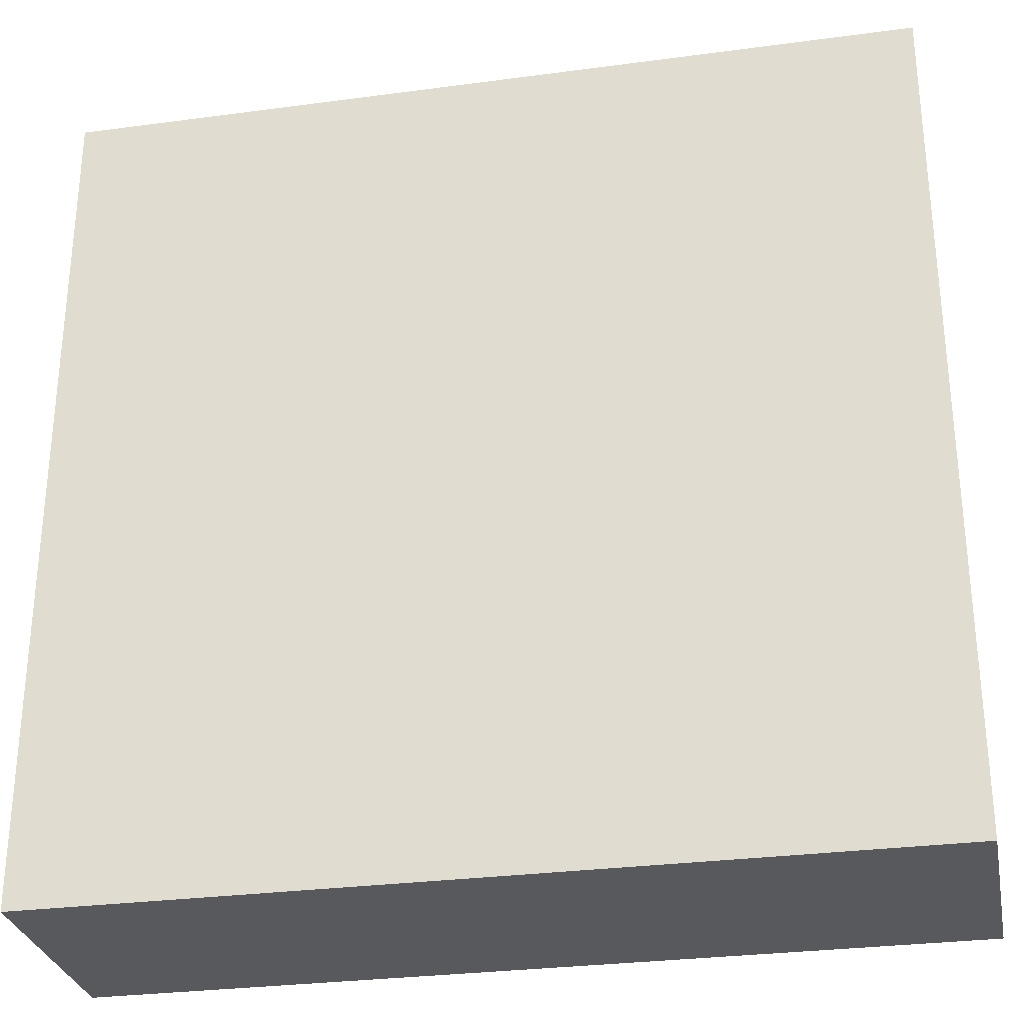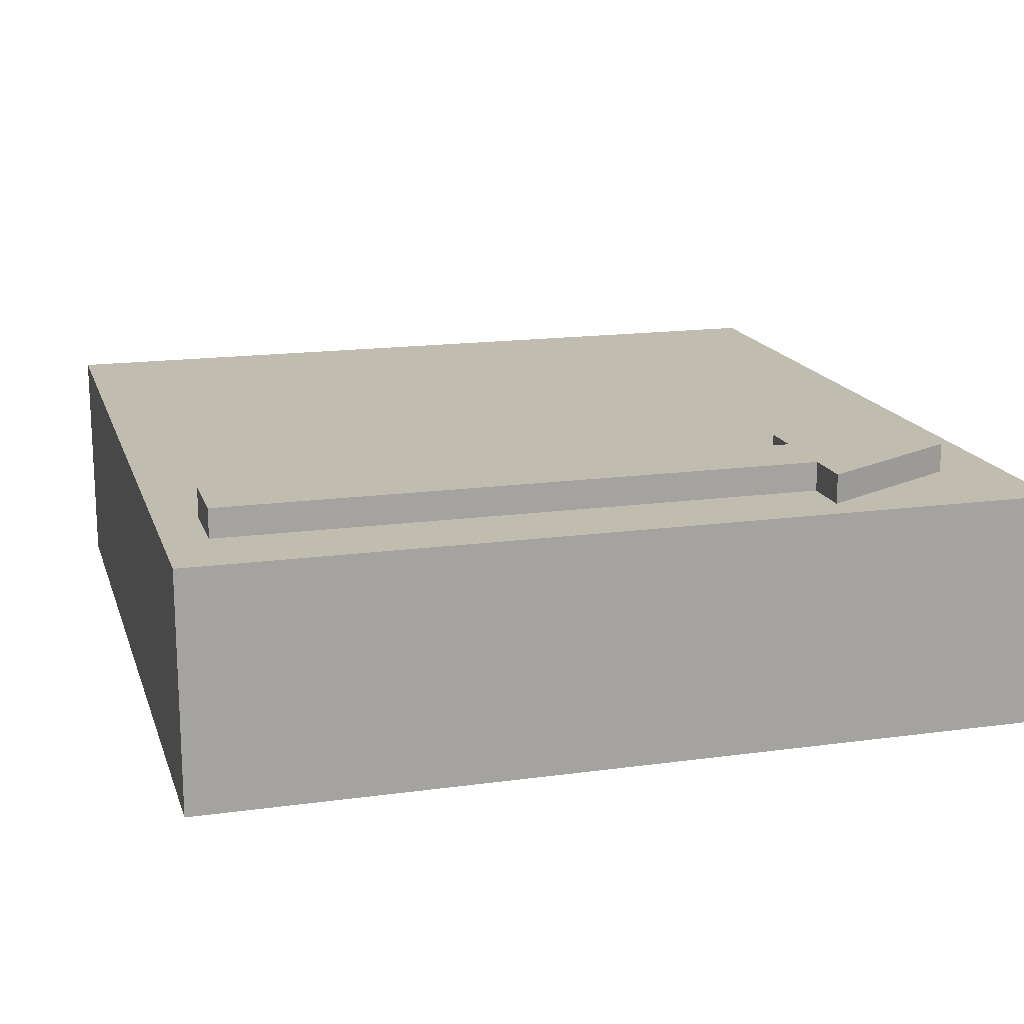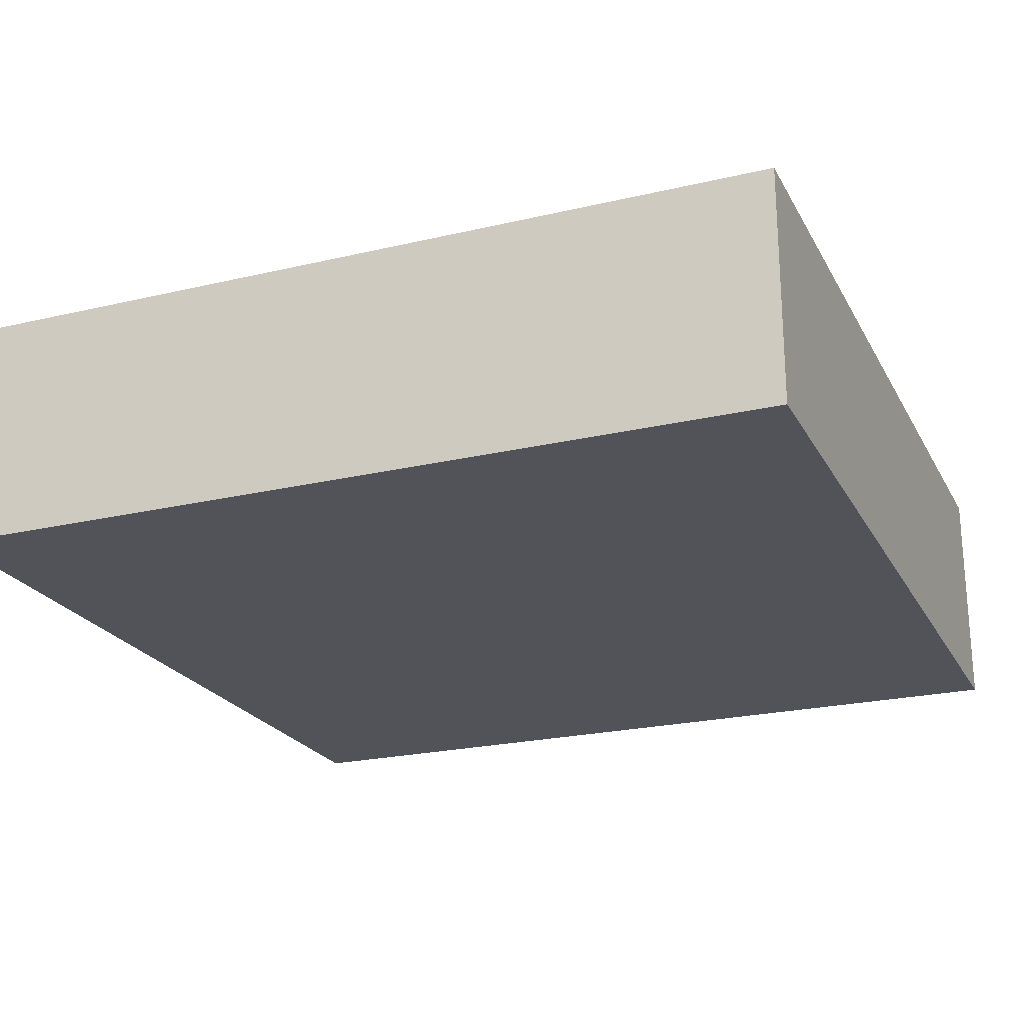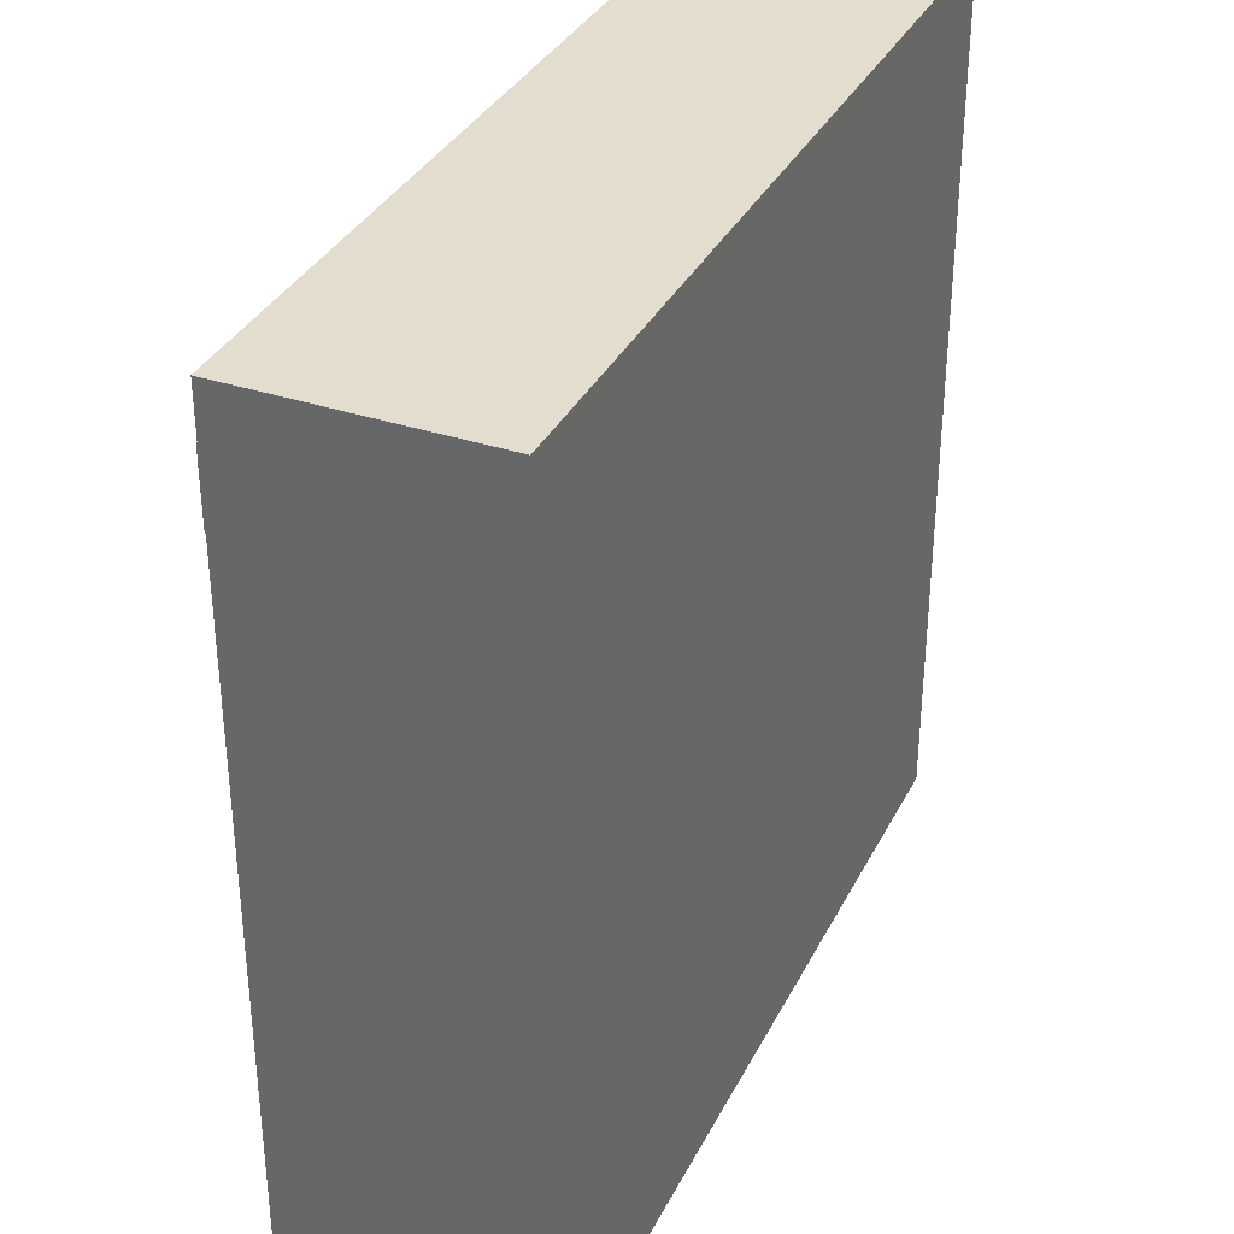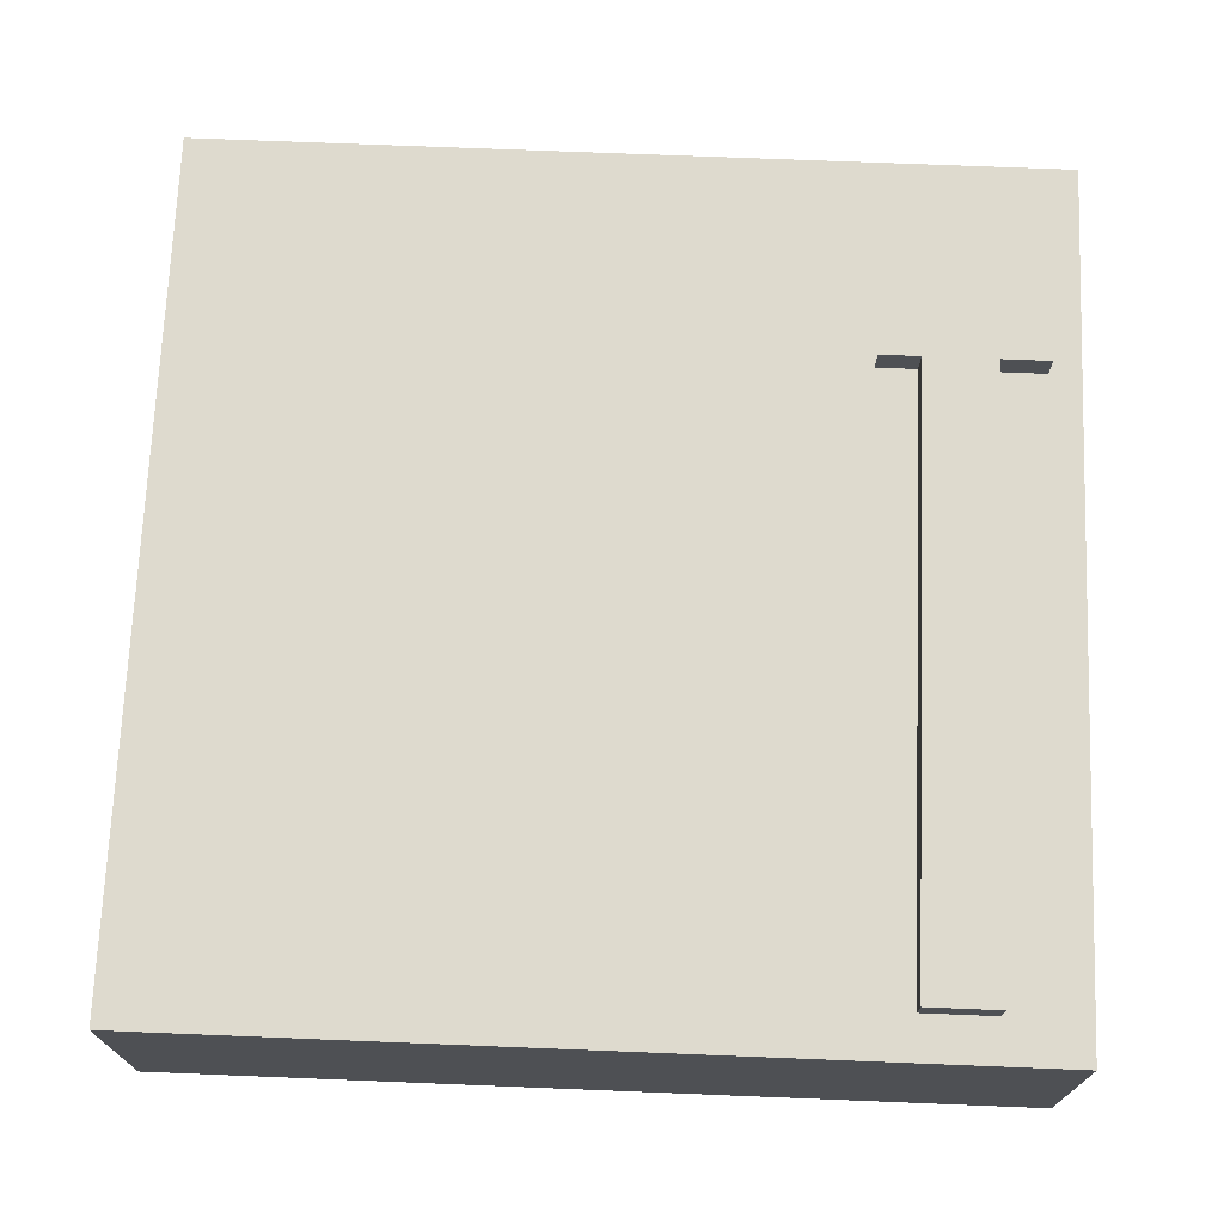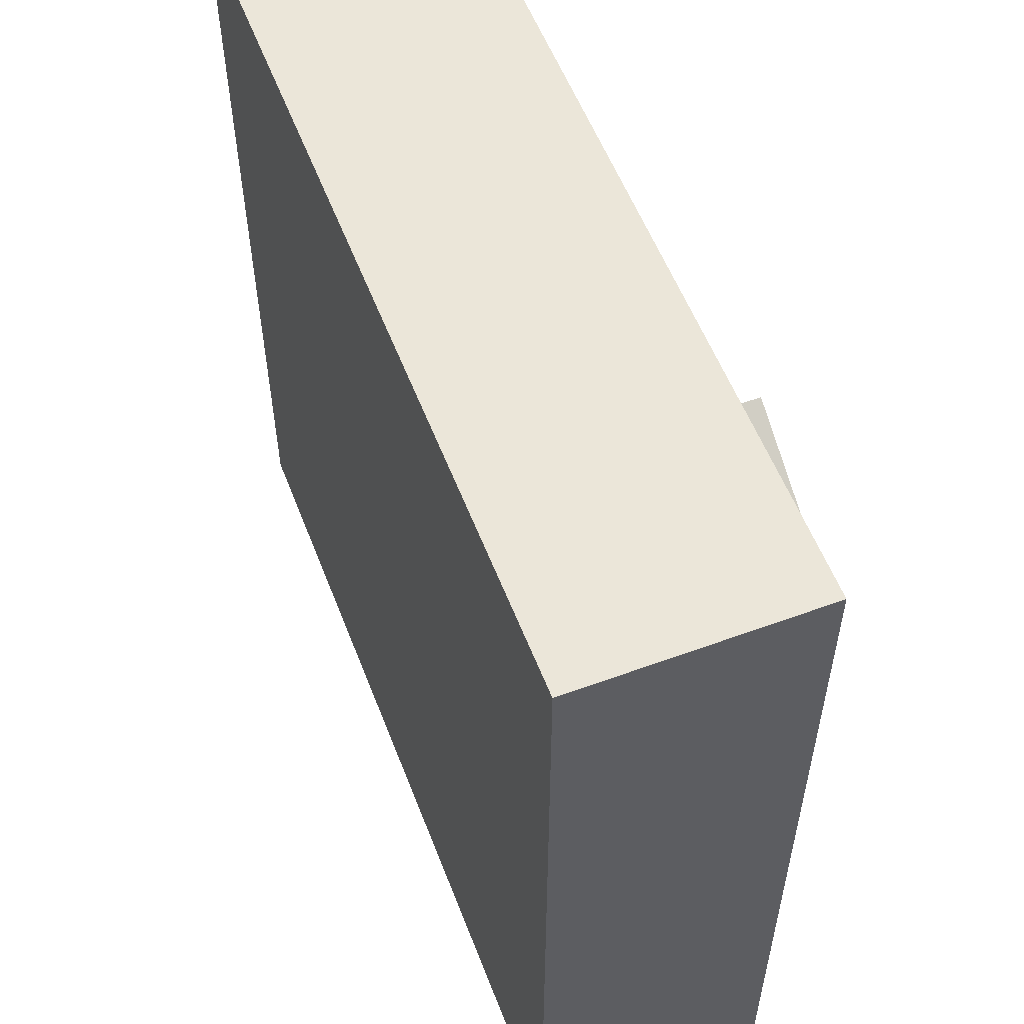
<metadata>
{"format":"obj","ext":"obj","renderer":"f3d","projection":"perspective","resolution":1024,"background":"white","views":[{"elev":-29.6,"azim":-168.9,"up":"+Y"},{"elev":16.4,"azim":164.3,"up":"+Z"},{"elev":-22.7,"azim":-68.0,"up":"+Z"},{"elev":34.8,"azim":113.9,"up":"+Y"},{"elev":71.3,"azim":92.3,"up":"+Z"},{"elev":56.4,"azim":-111.0,"up":"+Y"}]}
</metadata>
<code>
o obj_0
v 0.5 		0.5 		0.276
v 0.45 		0.406 		0.276
v 0.45 		0.322 		0.276
v 0.5 		-0.5 		0.276
v 0.5 		-0.5 		0
v 0.45 		0.322 		0
v 0.45 		0.406 		0
v 0.5 		0.5 		0
v 0.45 		0.322 		0.31
v 0.45 		0.406 		0.31
v 0.392 		0.406 		0.31
v 0.392 		0.322 		0.31
v 0.392 		0.322 		0
v 0.392 		0.406 		0
v 0.392 		0.322 		0.276
v 0.392 		0.406 		0.276
v -0.133 		0.322 		0
v -0.075 		0.322 		0
v -0.075 		0.406 		0
v -0.133 		0.406 		0
v -0.075 		0.322 		0.276
v -0.133 		0.322 		0.276
v -0.133 		0.322 		0.31
v -0.075 		0.322 		0.31
v -0.133 		0.406 		0.276
v -0.075 		0.406 		0.276
v -0.075 		0.406 		0.31
v -0.133 		0.406 		0.31
v -0.017 		0.406 		0.31
v -0.017 		0.322 		0.31
v -0.017 		0.322 		0
v -0.017 		0.406 		0
v -0.017 		0.322 		0.276
v -0.017 		0.406 		0.276
v -0.192 		0.322 		0
v -0.25 		0.322 		0
v -0.25 		0.406 		0
v -0.192 		0.406 		0
v -0.192 		0.322 		0.276
v -0.25 		0.322 		0.276
v -0.25 		0.275 		0.276
v -0.25 		0.322 		0.31
v -0.192 		0.322 		0.31
v -0.25 		0.463 		0.276
v -0.25 		0.406 		0.276
v -0.192 		0.406 		0.276
v -0.192 		0.406 		0.31
v -0.25 		0.406 		0.31
v 0.042 		0.406 		0.31
v 0.042 		0.406 		0.276
v 0.1 		0.406 		0.276
v 0.042 		0.322 		0.31
v 0.042 		0.322 		0
v 0.1 		0.406 		0.31
v 0.042 		0.406 		0
v 0.158 		0.406 		0.31
v 0.1 		0.322 		0.31
v 0.158 		0.322 		0.31
v 0.1 		0.322 		0
v 0.158 		0.322 		0
v 0.042 		0.322 		0.276
v 0.158 		0.406 		0
v 0.1 		0.406 		0
v 0.158 		0.322 		0.276
v 0.1 		0.322 		0.276
v 0.158 		0.406 		0.276
v 0.217 		0.406 		0.31
v 0.217 		0.322 		0.31
v 0.217 		0.322 		0
v 0.217 		0.406 		0
v 0.217 		0.322 		0.276
v 0.217 		0.406 		0.276
v 0.275 		0.406 		0.31
v 0.275 		0.322 		0.31
v 0.275 		0.322 		0
v 0.275 		0.406 		0
v 0.275 		0.322 		0.276
v 0.275 		0.406 		0.276
v 0.333 		0.406 		0.31
v 0.333 		0.322 		0.31
v 0.333 		0.322 		0
v 0.333 		0.406 		0
v 0.333 		0.322 		0.276
v 0.333 		0.406 		0.276
v -0.5 		-0.5 		0
v -0.425 		0.369 		0
v -0.25 		0.275 		0
v -0.25 		0.463 		0
v -0.5 		0.5 		0
v -0.25 		0.463 		0.31
v -0.425 		0.369 		0.31
v -0.25 		0.275 		0.31
v -0.5 		-0.5 		0.276
v -0.425 		0.369 		0.276
v -0.5 		0.5 		0.276
g group_0_8192161
f 88 37 86
f 37 36 86
f 87 86 36
f 92 42 91
f 42 48 91
f 90 91 48
f 91 94 41
f 91 41 92
f 44 94 91
f 44 91 90
f 92 41 40
f 92 40 42
f 44 90 48
f 44 48 45
g group_0_9896089
f 35 36 37
f 35 37 38
f 42 40 39
f 42 39 43
f 47 46 45
f 47 45 48
f 47 48 42
f 47 42 43
g group_0_10988977
f 1 2 3
f 1 3 4
f 7 8 6
f 5 6 8
f 5 13 6
f 7 14 8
f 3 15 4
f 2 1 16
f 18 85 17
f 20 88 19
f 22 4 21
f 26 34 44
f 31 85 18
f 19 88 32
f 33 21 4
f 34 50 44
f 39 40 41
f 39 41 4
f 45 46 44
f 46 25 44
f 85 87 17
f 38 88 20
f 22 39 4
f 25 26 44
f 1 50 51
f 53 5 31
f 32 88 55
f 60 5 59
f 61 33 4
f 62 63 8
f 65 4 64
f 1 44 50
f 1 51 66
f 59 5 53
f 63 55 8
f 69 5 60
f 85 31 5
f 62 8 70
f 65 61 4
f 64 4 71
f 85 5 4
f 72 1 66
f 78 1 72
f 5 69 75
f 70 8 76
f 77 71 4
f 5 75 81
f 82 76 8
f 83 77 4
f 1 78 84
f 13 5 81
f 82 8 14
f 15 83 4
f 16 1 84
f 4 5 8
f 4 8 1
f 86 87 85
f 85 89 86
f 88 86 89
f 88 89 8
f 85 93 95
f 95 93 94
f 41 94 93
f 41 93 4
f 93 85 4
f 85 95 89
f 94 44 95
f 1 95 44
f 1 8 89
f 1 89 95
f 36 35 87
f 35 17 87
f 38 37 88
f 8 55 88
g group_0_11337872
f 28 47 43
f 28 43 23
f 17 35 38
f 17 38 20
f 43 39 22
f 43 22 23
f 28 25 46
f 28 46 47
g group_0_12583045
f 18 17 20
f 18 20 19
f 23 22 21
f 23 21 24
f 27 26 25
f 27 25 28
f 27 28 23
f 27 23 24
g group_0_13697146
f 29 27 24
f 29 24 30
f 31 18 19
f 31 19 32
f 24 21 33
f 24 33 30
f 29 34 26
f 29 26 27
g group_0_14549102
f 49 29 30
f 49 30 52
f 53 31 32
f 53 32 55
f 30 33 61
f 30 61 52
f 49 50 34
f 49 34 29
g group_0_15269986
f 54 51 50
f 54 50 49
f 54 49 52
f 54 52 57
f 59 53 55
f 59 55 63
f 52 61 65
f 52 65 57
g group_0_15859798
f 56 54 57
f 56 57 58
f 60 59 63
f 60 63 62
f 57 65 64
f 57 64 58
f 56 66 51
f 56 51 54
g group_0_16259401
f 67 56 58
f 67 58 68
f 69 60 62
f 69 62 70
f 58 64 71
f 58 71 68
f 67 72 66
f 67 66 56
g group_0_16478727
f 9 3 2
f 9 2 10
f 10 11 12
f 10 12 9
f 6 13 14
f 6 14 7
f 12 15 3
f 12 3 9
f 10 2 16
f 10 16 11
g group_0_16528956
f 73 67 68
f 73 68 74
f 75 69 70
f 75 70 76
f 68 71 77
f 68 77 74
f 73 78 72
f 73 72 67
g group_0_16605215
f 11 79 80
f 11 80 12
f 13 81 82
f 13 82 14
f 80 83 15
f 80 15 12
f 11 16 84
f 11 84 79
g group_0_16665647
f 79 73 74
f 79 74 80
f 81 75 76
f 81 76 82
f 74 77 83
f 74 83 80
f 79 84 78
f 79 78 73

</code>
